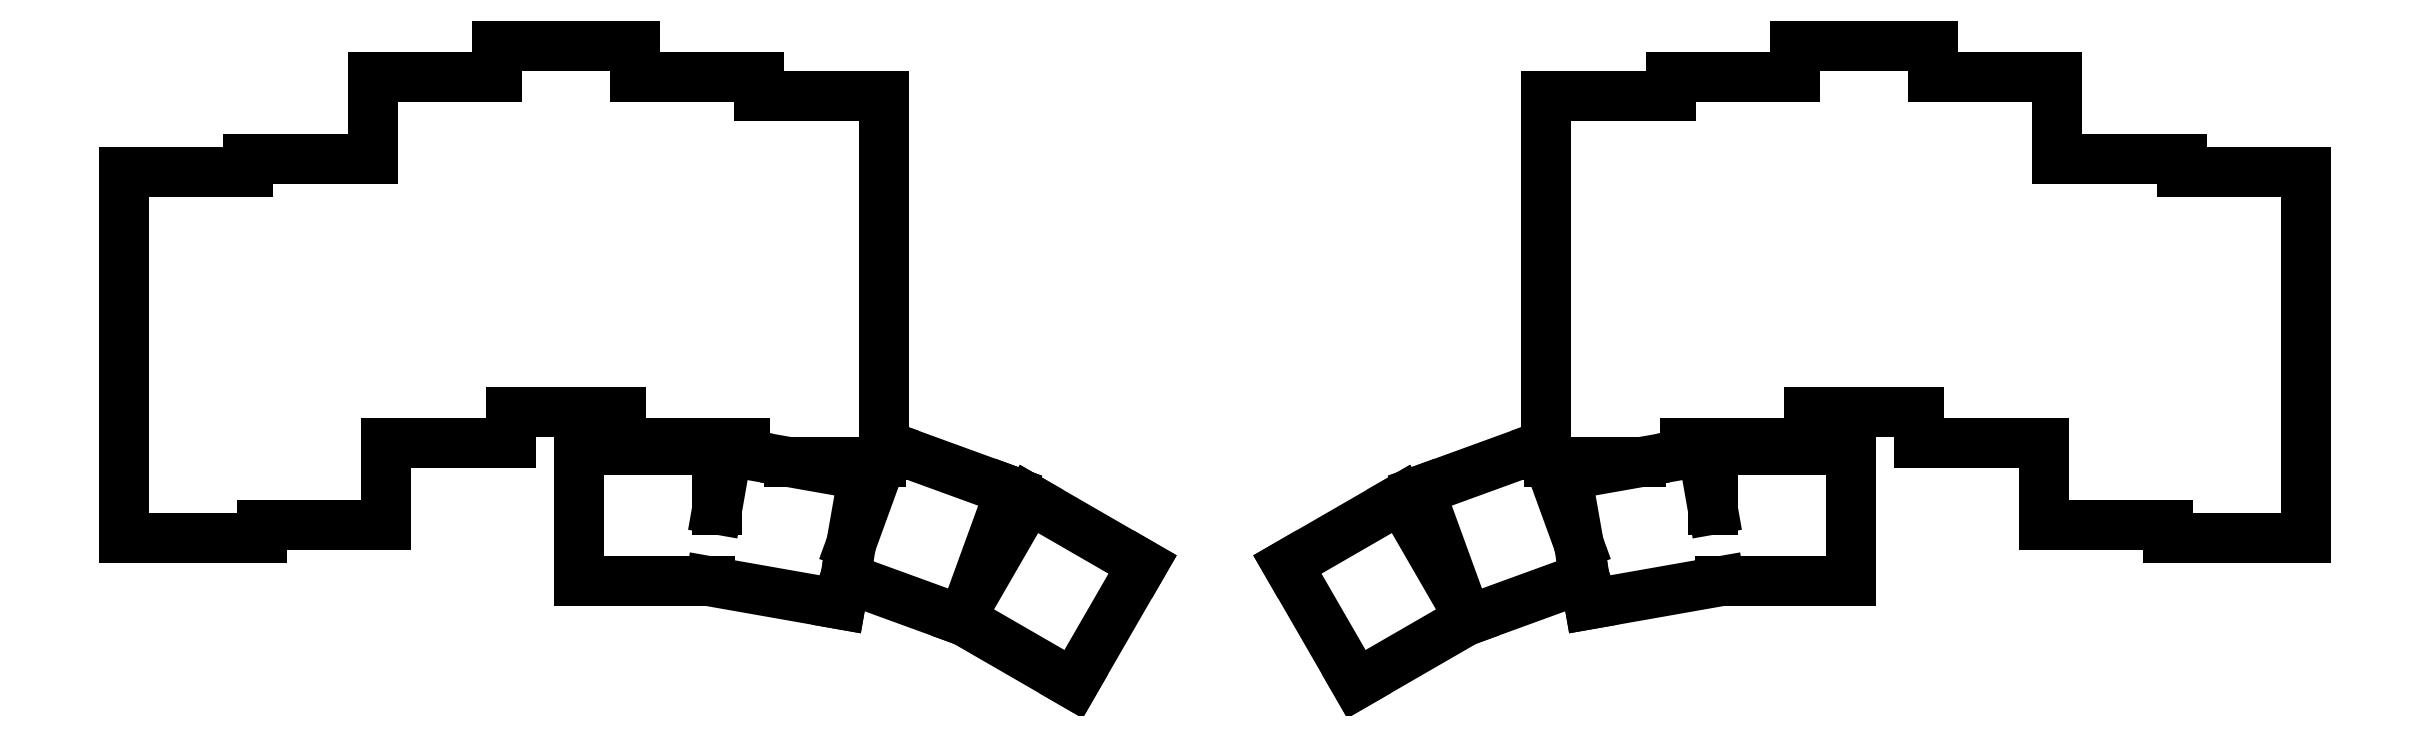
<metadata>
{"format":"dxf","ext":"dxf","renderer":"ezdxf+matplotlib","layout":"modelspace","background":"white","min_lineweight":24,"dpi":150}
</metadata>
<code>
0
SECTION
2
ENTITIES
0
LINE
8
0
10
40
20
-109.5
11
60
21
-109.5
0
LINE
8
0
10
60
20
-109.5
11
60
21
-107.7
0
LINE
8
0
10
40
20
-109.5
11
40
21
-56.5
0
LINE
8
0
10
58
20
-56.5
11
40
21
-56.5
0
LINE
8
0
10
60
20
-107.7
11
78
21
-107.7
0
LINE
8
0
10
78
20
-107.7
11
78
21
-95.82
0
LINE
8
0
10
76
20
-54.7
11
58
21
-54.7
0
LINE
8
0
10
58
20
-54.7
11
58
21
-56.5
0
LINE
8
0
10
78
20
-95.82
11
96
21
-95.82
0
LINE
8
0
10
96
20
-95.82
11
96
21
-91.32
0
LINE
8
0
10
94
20
-42.82
11
76
21
-42.82
0
LINE
8
0
10
76
20
-42.82
11
76
21
-54.7
0
LINE
8
0
10
96
20
-91.32
11
112
21
-91.32
0
LINE
8
0
10
114
20
-42.82
11
114
21
-38.32
0
LINE
8
0
10
114
20
-38.32
11
94
21
-38.32
0
LINE
8
0
10
94
20
-38.32
11
94
21
-42.82
0
LINE
8
0
10
112
20
-95.82
11
130
21
-95.82
0
LINE
8
0
10
112
20
-91.32
11
112
21
-95.82
0
LINE
8
0
10
132
20
-45.52
11
132
21
-42.82
0
LINE
8
0
10
132
20
-42.82
11
114
21
-42.82
0
LINE
8
0
10
136.3
20
-98.52
11
149.6
21
-98.52
0
LINE
8
0
10
150
20
-97.5
11
150
21
-45.52
0
LINE
8
0
10
130
20
-95.82
11
130
21
-97.41
0
LINE
8
0
10
150
20
-45.52
11
132
21
-45.52
0
LINE
8
0
10
105.9
20
-115.8
11
124.9
21
-115.8
0
LINE
8
0
10
125.9
20
-105.4
11
125.9
21
-96.8
0
LINE
8
0
10
125.9
20
-96.8
11
105.9
21
-96.8
0
LINE
8
0
10
105.9
20
-96.8
11
105.9
21
-115.8
0
LINE
8
0
10
124.9
20
-115.8
11
143.8
21
-119.1
0
LINE
8
0
10
143.8
20
-119.1
11
144.4
21
-115.3
0
LINE
8
0
10
145.3
20
-110.4
11
147.1
21
-100.4
0
LINE
8
0
10
147.1
20
-100.4
11
136.3
21
-98.52
0
LINE
8
0
10
130
20
-97.41
11
127.4
21
-96.95
0
LINE
8
0
10
127.4
20
-96.95
11
125.9
21
-105.4
0
LINE
8
0
10
150.5
20
-96.18
11
150
21
-97.5
0
LINE
8
0
10
149.6
20
-98.52
11
145.3
21
-110.4
0
LINE
8
0
10
144.4
20
-115.3
11
161.5
21
-121.5
0
LINE
8
0
10
161.5
20
-121.5
11
161.5
21
-121.4
0
LINE
8
0
10
162.5
20
-118.7
11
168.3
21
-102.7
0
LINE
8
0
10
168.3
20
-102.7
11
150.5
21
-96.18
0
LINE
8
0
10
171.1
20
-103.9
11
162.5
21
-118.7
0
LINE
8
0
10
161.5
20
-121.4
11
177.5
21
-130.7
0
LINE
8
0
10
177.5
20
-130.7
11
187.5
21
-113.4
0
LINE
8
0
10
187.5
20
-113.4
11
171.1
21
-103.9
0
LINE
8
0
10
336
20
-109.5
11
356
21
-109.5
0
LINE
8
0
10
356
20
-109.5
11
356
21
-56.5
0
LINE
8
0
10
336
20
-107.7
11
336
21
-109.5
0
LINE
8
0
10
356
20
-56.5
11
338
21
-56.5
0
LINE
8
0
10
318
20
-107.7
11
336
21
-107.7
0
LINE
8
0
10
318
20
-95.82
11
318
21
-107.7
0
LINE
8
0
10
338
20
-56.5
11
338
21
-54.7
0
LINE
8
0
10
338
20
-54.7
11
320
21
-54.7
0
LINE
8
0
10
300
20
-95.82
11
318
21
-95.82
0
LINE
8
0
10
300
20
-91.32
11
300
21
-95.82
0
LINE
8
0
10
320
20
-54.7
11
320
21
-42.82
0
LINE
8
0
10
320
20
-42.82
11
302
21
-42.82
0
LINE
8
0
10
284
20
-91.32
11
300
21
-91.32
0
LINE
8
0
10
302
20
-42.82
11
302
21
-38.32
0
LINE
8
0
10
302
20
-38.32
11
282
21
-38.32
0
LINE
8
0
10
282
20
-38.32
11
282
21
-42.82
0
LINE
8
0
10
266
20
-95.82
11
284
21
-95.82
0
LINE
8
0
10
284
20
-95.82
11
284
21
-91.32
0
LINE
8
0
10
282
20
-42.82
11
264
21
-42.82
0
LINE
8
0
10
264
20
-42.82
11
264
21
-45.52
0
LINE
8
0
10
246.4
20
-98.52
11
259.7
21
-98.52
0
LINE
8
0
10
266
20
-97.41
11
266
21
-95.82
0
LINE
8
0
10
246
20
-97.5
11
246
21
-45.52
0
LINE
8
0
10
264
20
-45.52
11
246
21
-45.52
0
LINE
8
0
10
271.1
20
-115.8
11
290.1
21
-115.8
0
LINE
8
0
10
290.1
20
-115.8
11
290.1
21
-96.8
0
LINE
8
0
10
290.1
20
-96.8
11
270.1
21
-96.8
0
LINE
8
0
10
270.1
20
-96.8
11
270.1
21
-105.4
0
LINE
8
0
10
252.2
20
-119.1
11
271.1
21
-115.8
0
LINE
8
0
10
270.1
20
-105.4
11
268.6
21
-96.95
0
LINE
8
0
10
268.6
20
-96.95
11
266
21
-97.41
0
LINE
8
0
10
259.7
20
-98.52
11
248.9
21
-100.4
0
LINE
8
0
10
248.9
20
-100.4
11
250.7
21
-110.4
0
LINE
8
0
10
251.6
20
-115.3
11
252.2
21
-119.1
0
LINE
8
0
10
246
20
-97.5
11
245.5
21
-96.18
0
LINE
8
0
10
250.7
20
-110.4
11
246.4
21
-98.52
0
LINE
8
0
10
245.5
20
-96.18
11
227.7
21
-102.7
0
LINE
8
0
10
227.7
20
-102.7
11
233.5
21
-118.7
0
LINE
8
0
10
234.5
20
-121.4
11
234.5
21
-121.5
0
LINE
8
0
10
234.5
20
-121.5
11
251.6
21
-115.3
0
LINE
8
0
10
233.5
20
-118.7
11
224.9
21
-103.9
0
LINE
8
0
10
224.9
20
-103.9
11
208.5
21
-113.4
0
LINE
8
0
10
208.5
20
-113.4
11
218.5
21
-130.7
0
LINE
8
0
10
218.5
20
-130.7
11
234.5
21
-121.4
0
ENDSEC
0
EOF

</code>
